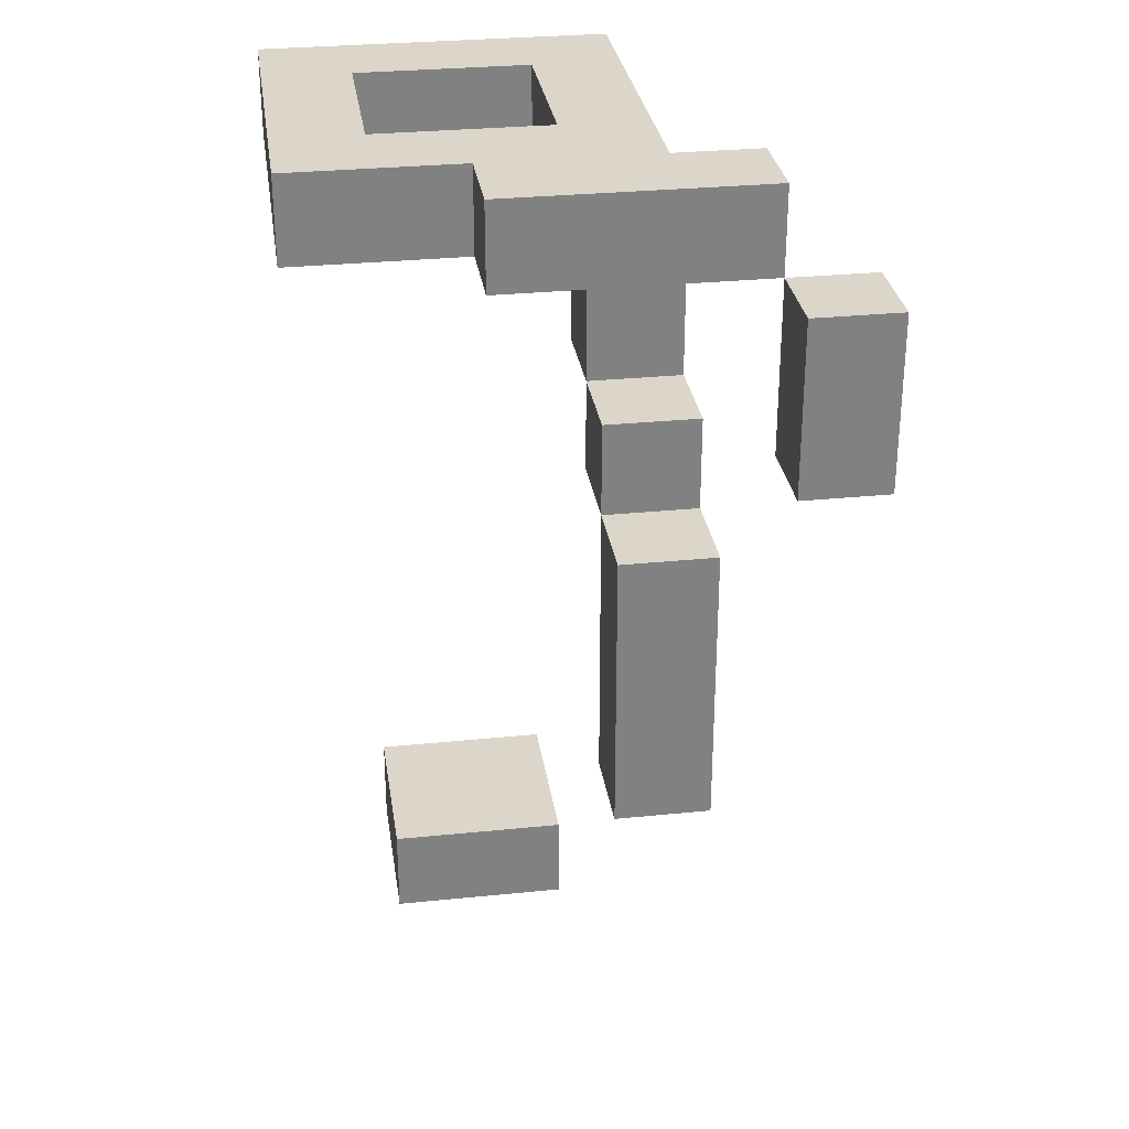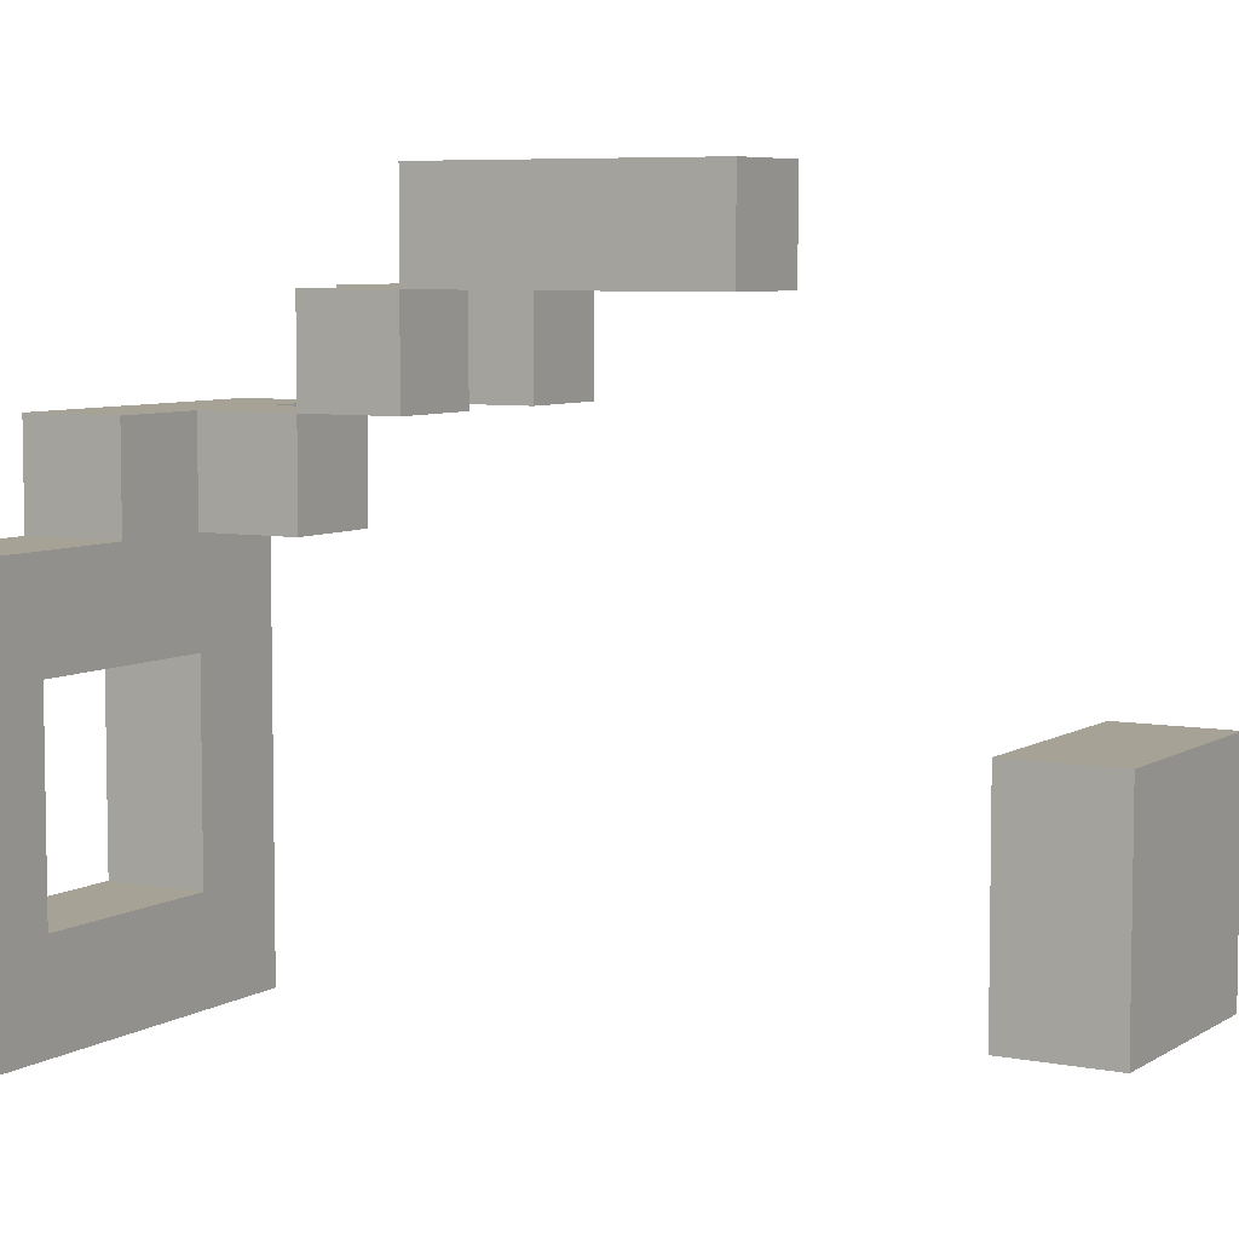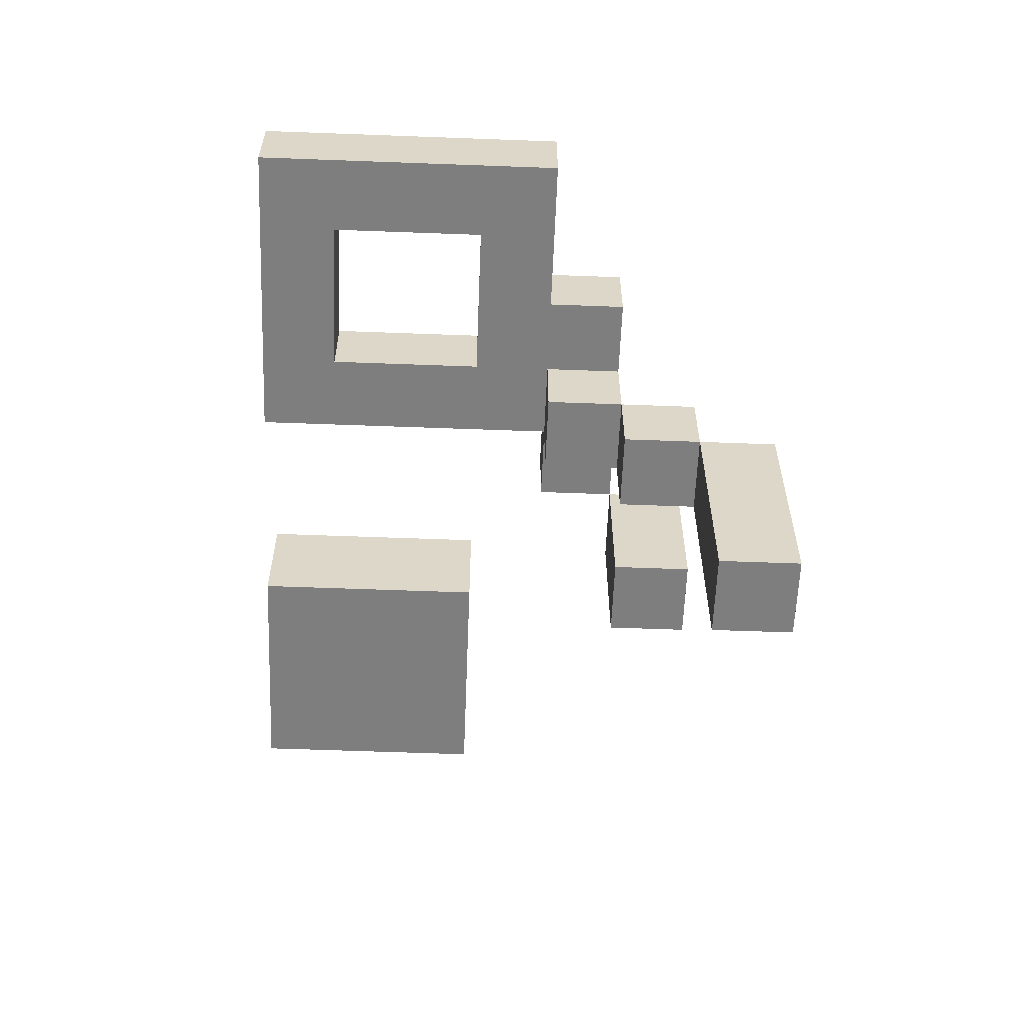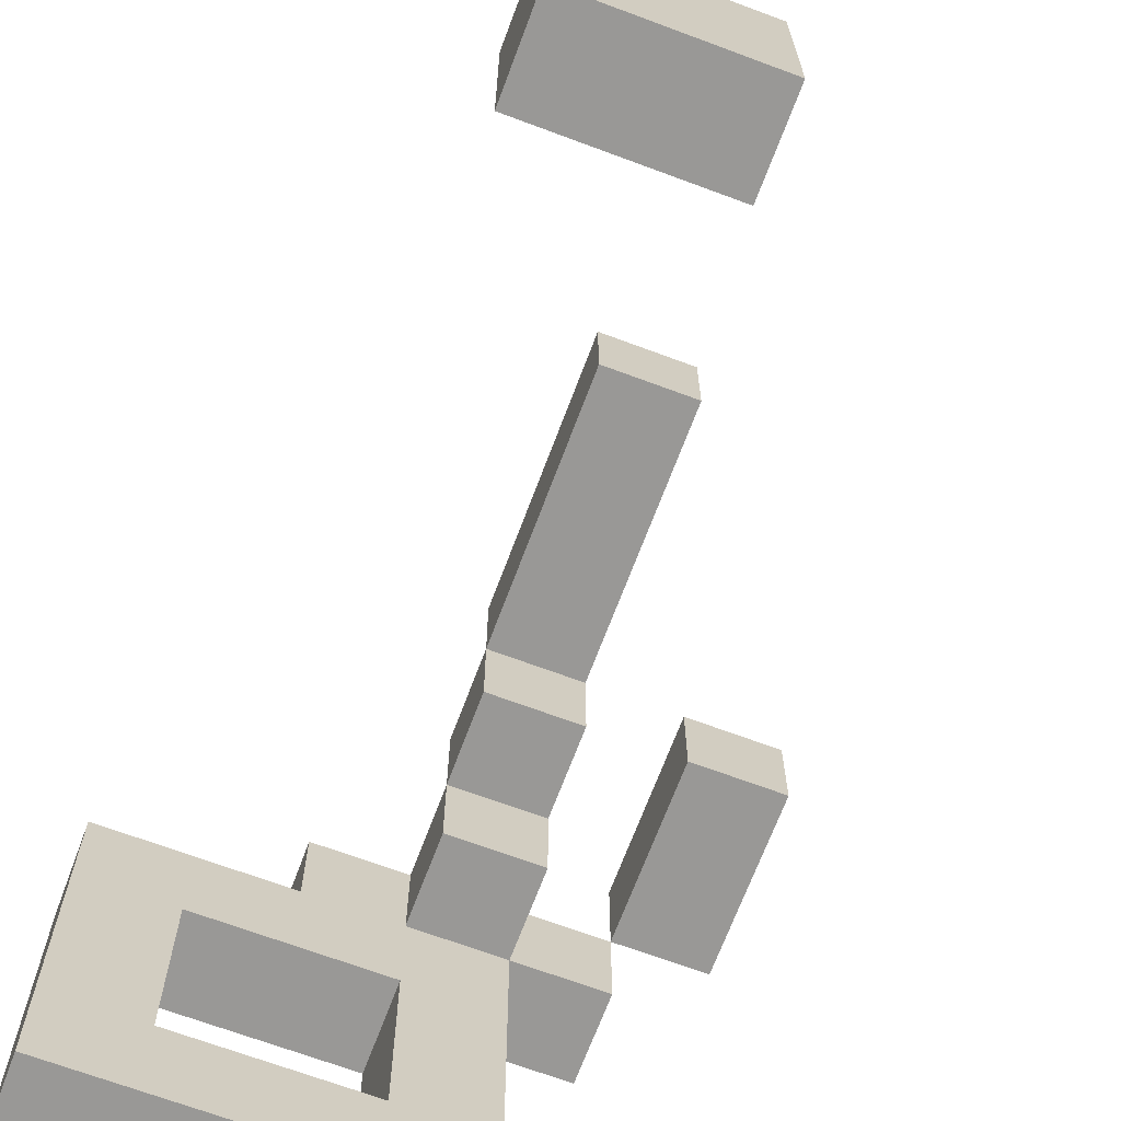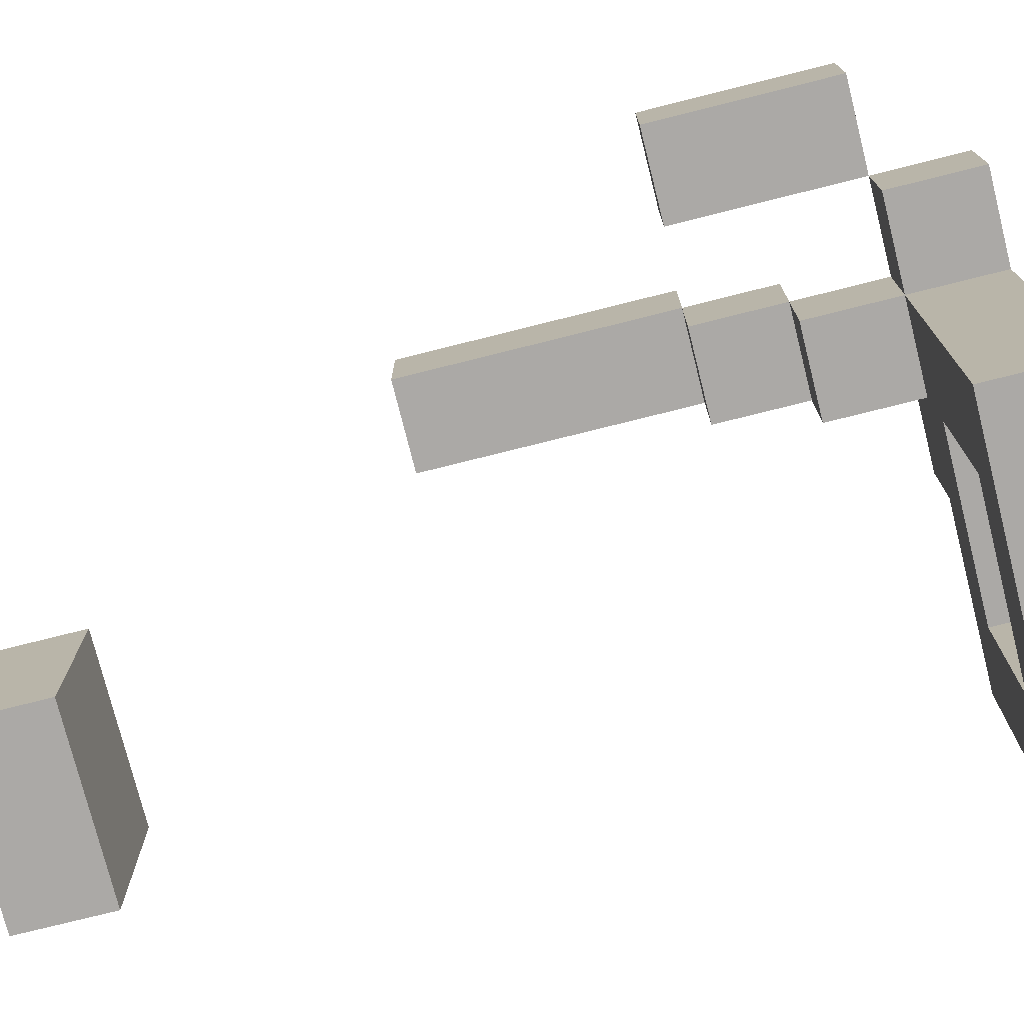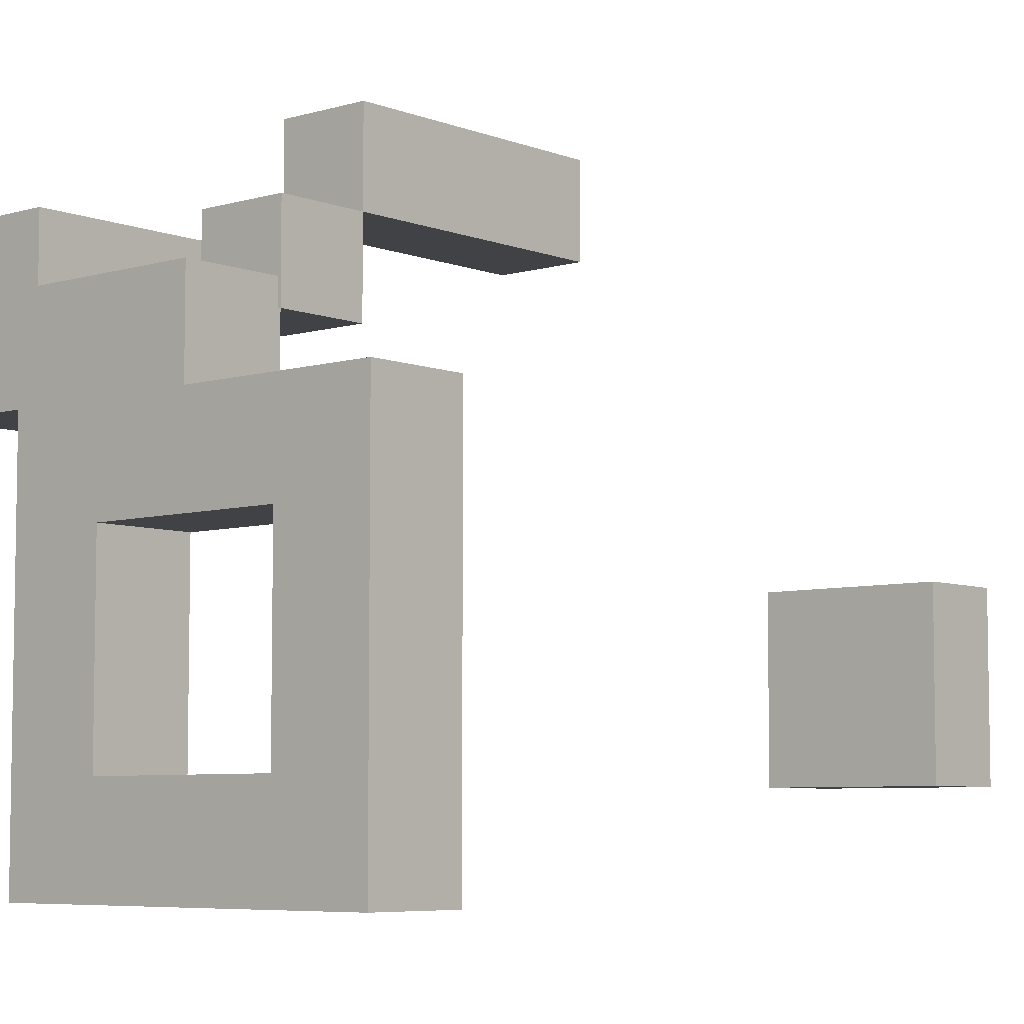
<metadata>
{"format":"obj","ext":"obj","renderer":"f3d","projection":"perspective","resolution":1024,"background":"white","views":[{"elev":30.1,"azim":-8.4,"up":"+Y"},{"elev":6.3,"azim":-59.8,"up":"+Z"},{"elev":-59.5,"azim":-92.2,"up":"+Y"},{"elev":-68.6,"azim":-20.5,"up":"+Z"},{"elev":-75.5,"azim":104.1,"up":"+Z"},{"elev":-6.3,"azim":-138.9,"up":"+Z"}]}
</metadata>
<code>
o
v -0.2 0.9 0.2
v -0.2 0.9 -0.2
v -0.2 1 0.2
v -0.2 1 -0.2
v -0.1 -2.235e-08 0.1
v -0.1 -2.235e-08 -0.1
v -0.1 0.1 0.1
v -0.1 0.1 -0.1
v 5.96e-08 0.9 0.3
v 5.96e-08 0.9 0.2
v 5.96e-08 1 0.3
v 5.96e-08 1 0.2
v 0.1 0.4 0.5
v 0.1 0.4 0.4
v 0.1 0.7 0.5
v 0.1 0.7 0.4
v 0.1 0.7 0.3
v 0.1 0.8 0.4
v 0.1 0.8 0.3
v 0.1 0.8 0.2
v 0.1 0.9 0.3
v 0.1 0.9 0.2
v 0.1 0.9 0.1
v 0.1 0.9 -0.1
v 0.1 1 0.1
v 0.1 1 -0.1
v 0.3 0.7 0.4
v 0.3 0.7 0.3
v 0.3 0.9 0.4
v 0.3 0.9 0.3
v -0.1 0.9 0.1
v -0.1 0.9 -0.1
v -0.1 1 0.1
v -0.1 1 -0.1
v 0.1 -2.235e-08 0.1
v 0.1 -2.235e-08 -0.1
v 0.1 0.1 0.1
v 0.1 0.1 -0.1
v 0.2 0.4 0.5
v 0.2 0.4 0.4
v 0.2 0.7 0.5
v 0.2 0.7 0.4
v 0.2 0.7 0.3
v 0.2 0.8 0.4
v 0.2 0.8 0.3
v 0.2 0.8 0.2
v 0.2 0.9 0.3
v 0.2 0.9 0.2
v 0.2 0.9 -0.2
v 0.2 1 0.2
v 0.2 1 -0.2
v 0.3 0.9 0.3
v 0.3 0.9 0.2
v 0.3 1 0.3
v 0.3 1 0.2
v 0.4 0.7 0.4
v 0.4 0.7 0.3
v 0.4 0.9 0.4
v 0.4 0.9 0.3
v 0.1 0.4 0.5
v 0.1 0.7 0.5
v 0.2 0.4 0.5
v 0.2 0.7 0.5
v 0.1 0.7 0.4
v 0.1 0.8 0.4
v 0.2 0.7 0.4
v 0.2 0.8 0.4
v 0.3 0.7 0.4
v 0.3 0.9 0.4
v 0.4 0.7 0.4
v 0.4 0.9 0.4
v 5.96e-08 0.9 0.3
v 5.96e-08 1 0.3
v 0.1 0.8 0.3
v 0.1 0.9 0.3
v 0.2 0.8 0.3
v 0.2 0.9 0.3
v 0.3 0.9 0.3
v 0.3 1 0.3
v -0.2 0.9 0.2
v -0.2 1 0.2
v 5.96e-08 0.9 0.2
v 5.96e-08 1 0.2
v -0.1 -2.235e-08 0.1
v -0.1 0.1 0.1
v 0.1 -2.235e-08 0.1
v 0.1 0.1 0.1
v -0.1 0.9 -0.1
v -0.1 1 -0.1
v 0.1 0.9 -0.1
v 0.1 1 -0.1
v 0.1 0.4 0.4
v 0.1 0.7 0.4
v 0.2 0.4 0.4
v 0.2 0.7 0.4
v 0.1 0.7 0.3
v 0.1 0.8 0.3
v 0.2 0.7 0.3
v 0.2 0.8 0.3
v 0.3 0.7 0.3
v 0.3 0.9 0.3
v 0.4 0.7 0.3
v 0.4 0.9 0.3
v 0.1 0.8 0.2
v 0.1 0.9 0.2
v 0.2 0.8 0.2
v 0.2 0.9 0.2
v 0.2 1 0.2
v 0.3 0.9 0.2
v 0.3 1 0.2
v -0.1 0.9 0.1
v -0.1 1 0.1
v 0.1 0.9 0.1
v 0.1 1 0.1
v -0.1 -2.235e-08 -0.1
v -0.1 0.1 -0.1
v 0.1 -2.235e-08 -0.1
v 0.1 0.1 -0.1
v -0.2 0.9 -0.2
v -0.2 1 -0.2
v 0.2 0.9 -0.2
v 0.2 1 -0.2
v -0.1 -2.235e-08 0.1
v 0.1 -2.235e-08 0.1
v -0.1 -2.235e-08 -0.1
v 0.1 -2.235e-08 -0.1
v 0.1 0.4 0.5
v 0.2 0.4 0.5
v 0.1 0.4 0.4
v 0.2 0.4 0.4
v 0.1 0.7 0.4
v 0.2 0.7 0.4
v 0.3 0.7 0.4
v 0.4 0.7 0.4
v 0.1 0.7 0.3
v 0.2 0.7 0.3
v 0.3 0.7 0.3
v 0.4 0.7 0.3
v 0.1 0.8 0.3
v 0.2 0.8 0.3
v 0.1 0.8 0.2
v 0.2 0.8 0.2
v 5.96e-08 0.9 0.3
v 0.1 0.9 0.3
v 0.2 0.9 0.3
v 0.3 0.9 0.3
v -0.2 0.9 0.2
v 5.96e-08 0.9 0.2
v 0.1 0.9 0.2
v 0.2 0.9 0.2
v 0.3 0.9 0.2
v -0.1 0.9 0.1
v 0.1 0.9 0.1
v -0.1 0.9 -0.1
v 0.1 0.9 -0.1
v -0.2 0.9 -0.2
v 0.2 0.9 -0.2
v -0.1 0.1 0.1
v 0.1 0.1 0.1
v -0.1 0.1 -0.1
v 0.1 0.1 -0.1
v 0.1 0.7 0.5
v 0.2 0.7 0.5
v 0.1 0.7 0.4
v 0.2 0.7 0.4
v 0.1 0.8 0.4
v 0.2 0.8 0.4
v 0.1 0.8 0.3
v 0.2 0.8 0.3
v 0.3 0.9 0.4
v 0.4 0.9 0.4
v 0.3 0.9 0.3
v 0.4 0.9 0.3
v 5.96e-08 1 0.3
v 0.3 1 0.3
v -0.2 1 0.2
v 5.96e-08 1 0.2
v 0.2 1 0.2
v 0.3 1 0.2
v -0.1 1 0.1
v 0.1 1 0.1
v -0.1 1 -0.1
v 0.1 1 -0.1
v -0.2 1 -0.2
v 0.2 1 -0.2
f 3 2 1
f 4 2 3
f 7 6 5
f 8 6 7
f 11 10 9
f 12 10 11
f 15 14 13
f 16 14 15
f 18 17 16
f 19 17 18
f 21 20 19
f 22 20 21
f 25 24 23
f 26 24 25
f 29 28 27
f 30 28 29
f 31 32 33
f 33 32 34
f 35 36 37
f 37 36 38
f 39 40 41
f 41 40 42
f 42 43 44
f 44 43 45
f 45 46 47
f 47 46 48
f 48 49 50
f 50 49 51
f 52 53 54
f 54 53 55
f 56 57 58
f 58 57 59
f 62 61 60
f 63 61 62
f 66 65 64
f 67 65 66
f 70 69 68
f 71 69 70
f 75 73 72
f 76 75 74
f 77 73 75
f 77 75 76
f 78 73 77
f 79 73 78
f 82 81 80
f 83 81 82
f 86 85 84
f 87 85 86
f 90 89 88
f 91 89 90
f 92 93 94
f 94 93 95
f 96 97 98
f 98 97 99
f 100 101 102
f 102 101 103
f 104 105 106
f 106 105 107
f 107 108 109
f 109 108 110
f 111 112 113
f 113 112 114
f 115 116 117
f 117 116 118
f 119 120 121
f 121 120 122
f 125 124 123
f 126 124 125
f 129 128 127
f 130 128 129
f 135 132 131
f 136 132 135
f 137 134 133
f 138 134 137
f 141 140 139
f 142 140 141
f 148 144 143
f 149 144 148
f 150 146 145
f 151 146 150
f 152 149 148
f 152 148 147
f 152 150 149
f 153 150 152
f 154 152 147
f 155 150 153
f 156 154 147
f 156 155 154
f 157 150 155
f 157 155 156
f 158 159 160
f 160 159 161
f 162 163 164
f 164 163 165
f 166 167 168
f 168 167 169
f 170 171 172
f 172 171 173
f 174 175 177
f 177 175 178
f 178 175 179
f 176 177 180
f 177 178 180
f 180 178 181
f 176 180 182
f 181 178 183
f 176 182 184
f 182 183 184
f 183 178 185
f 184 183 185

</code>
